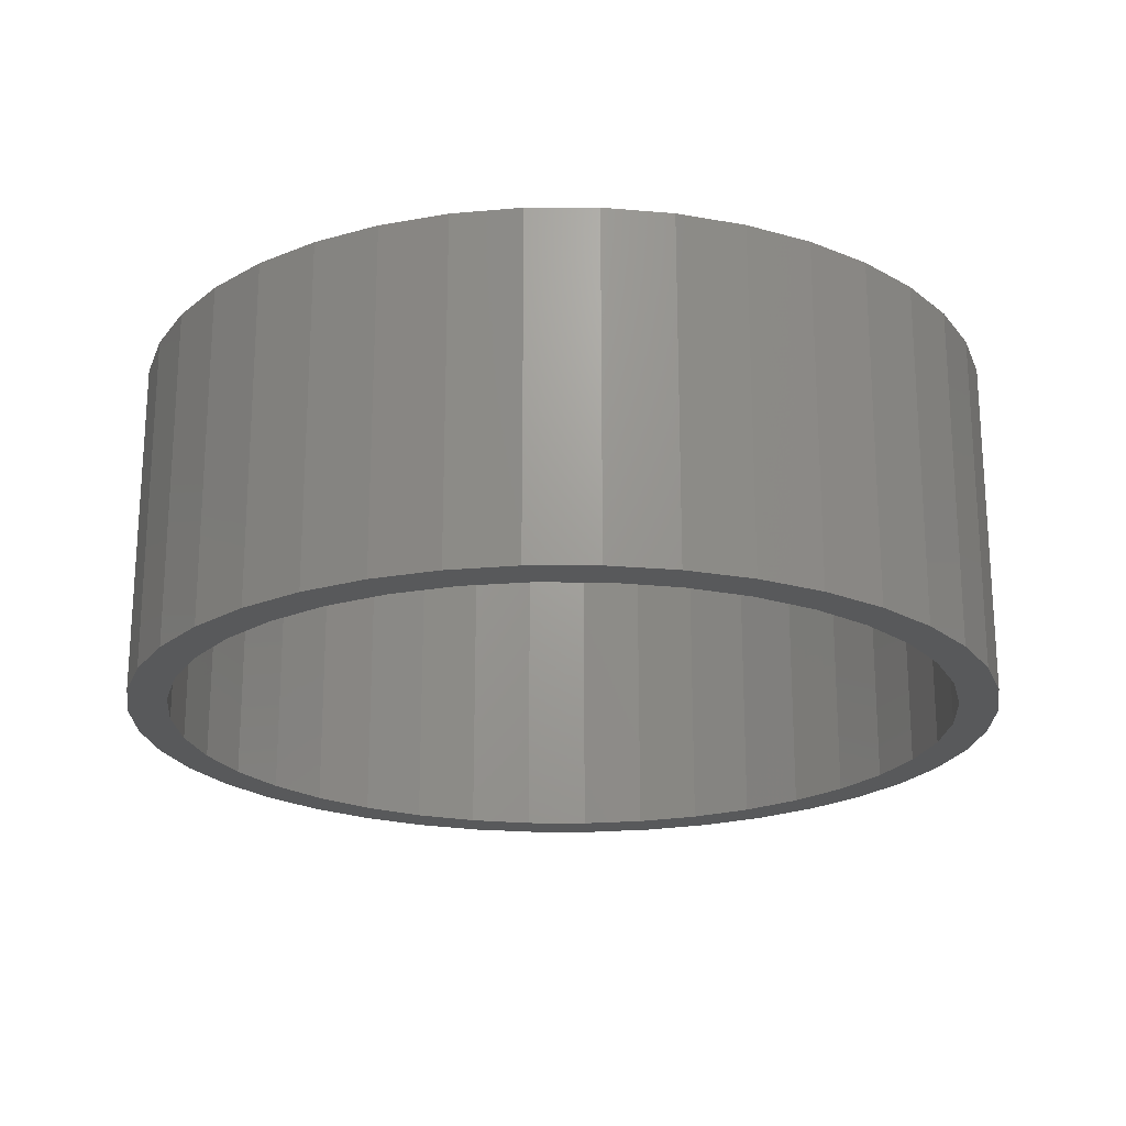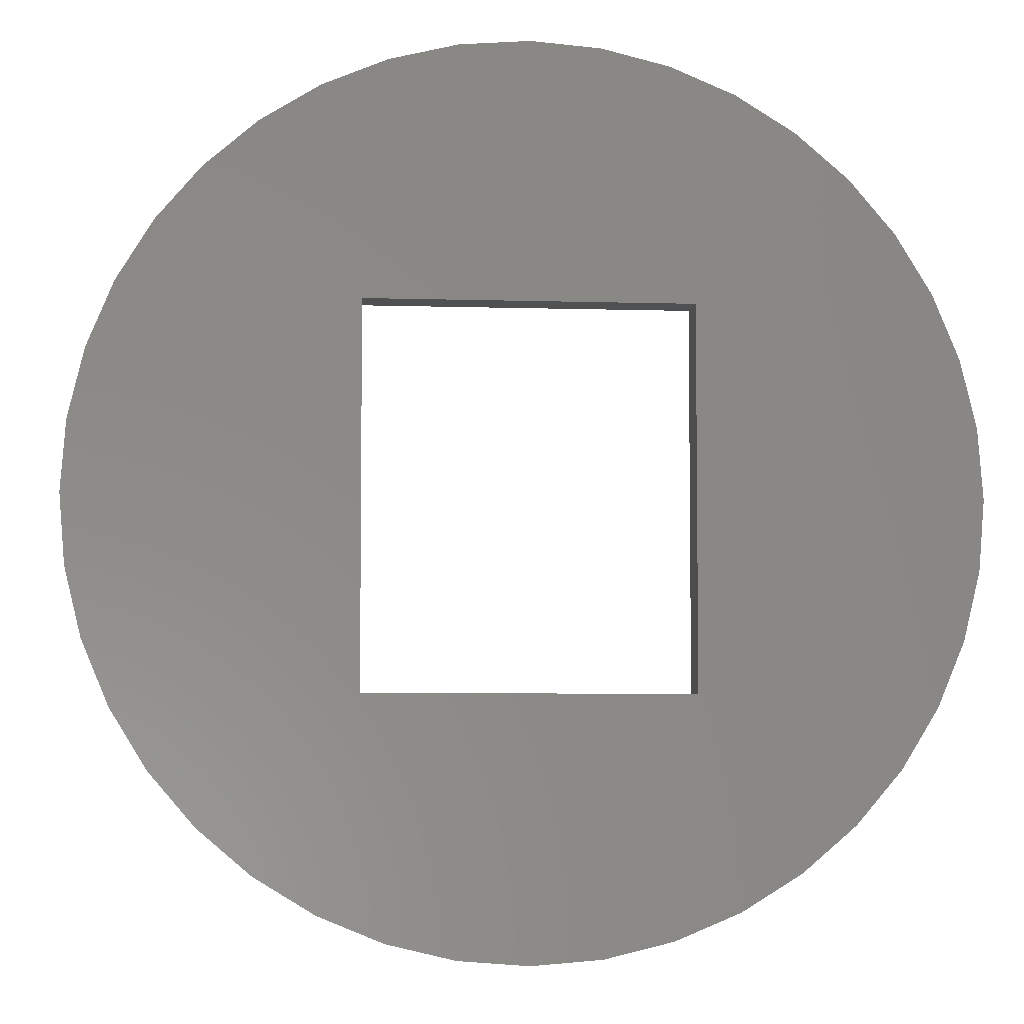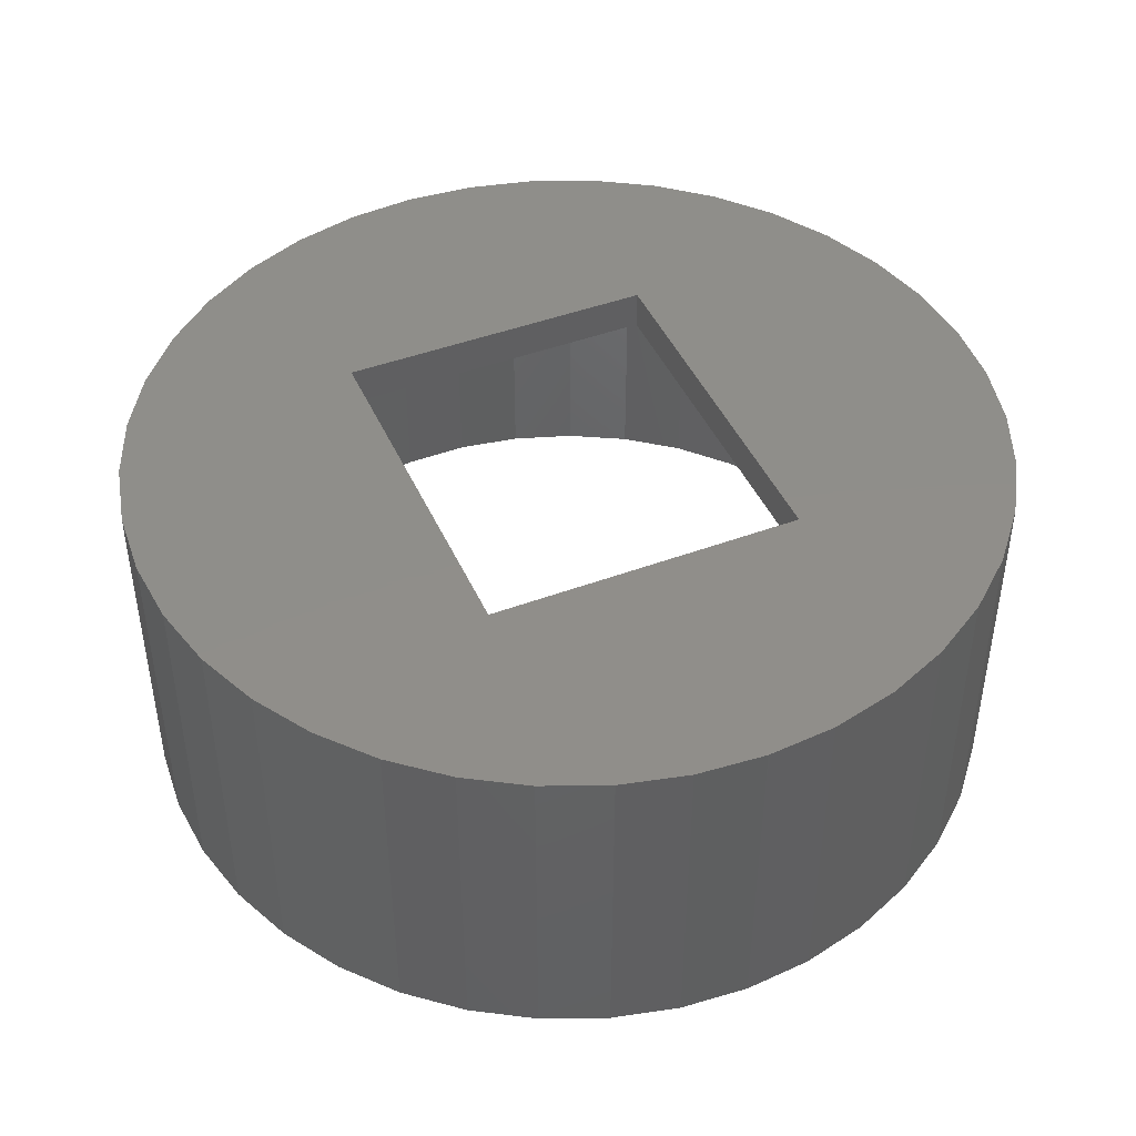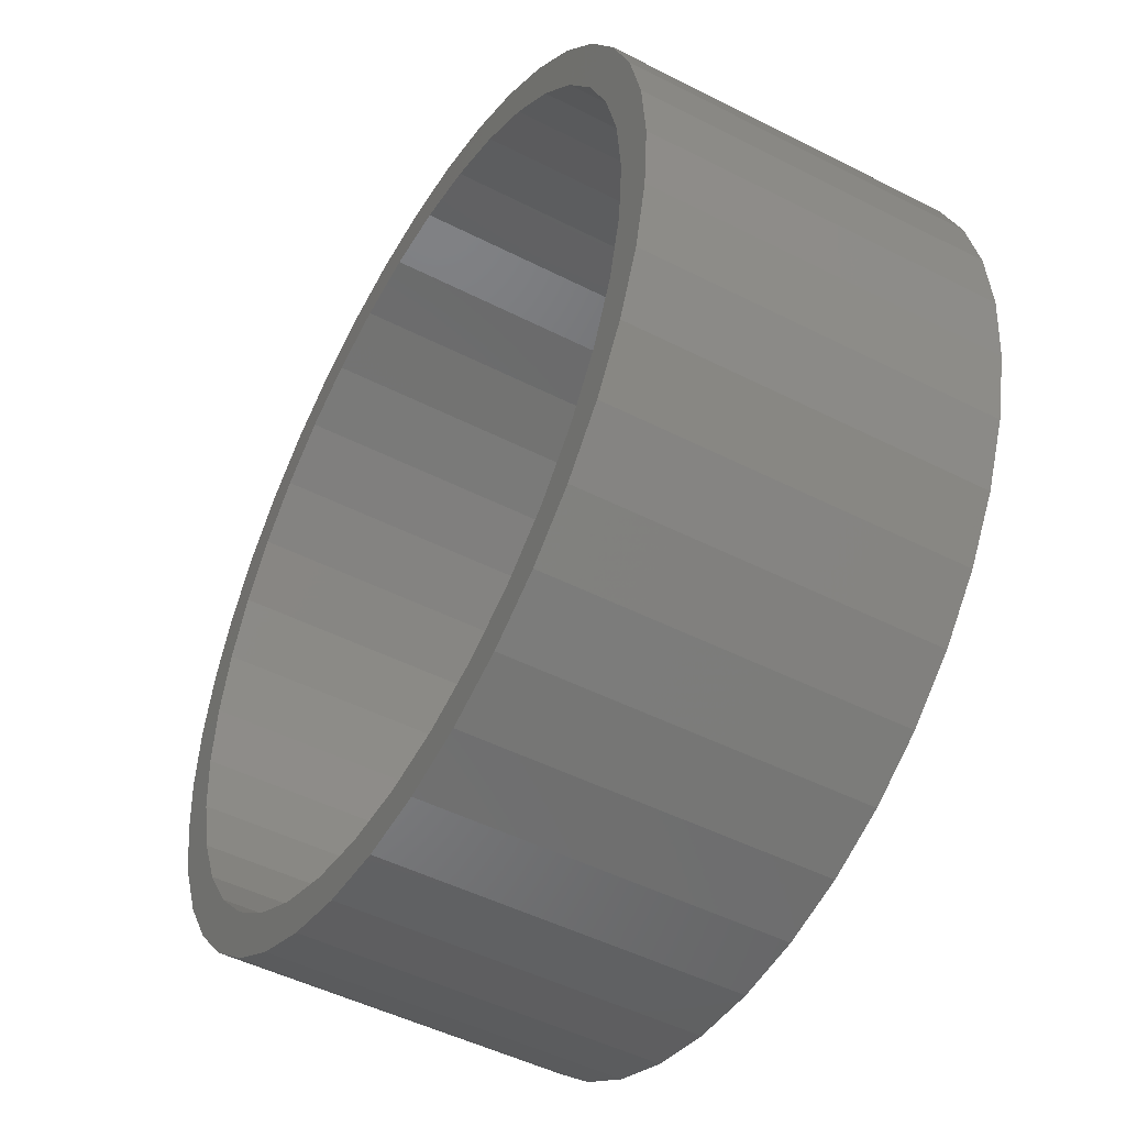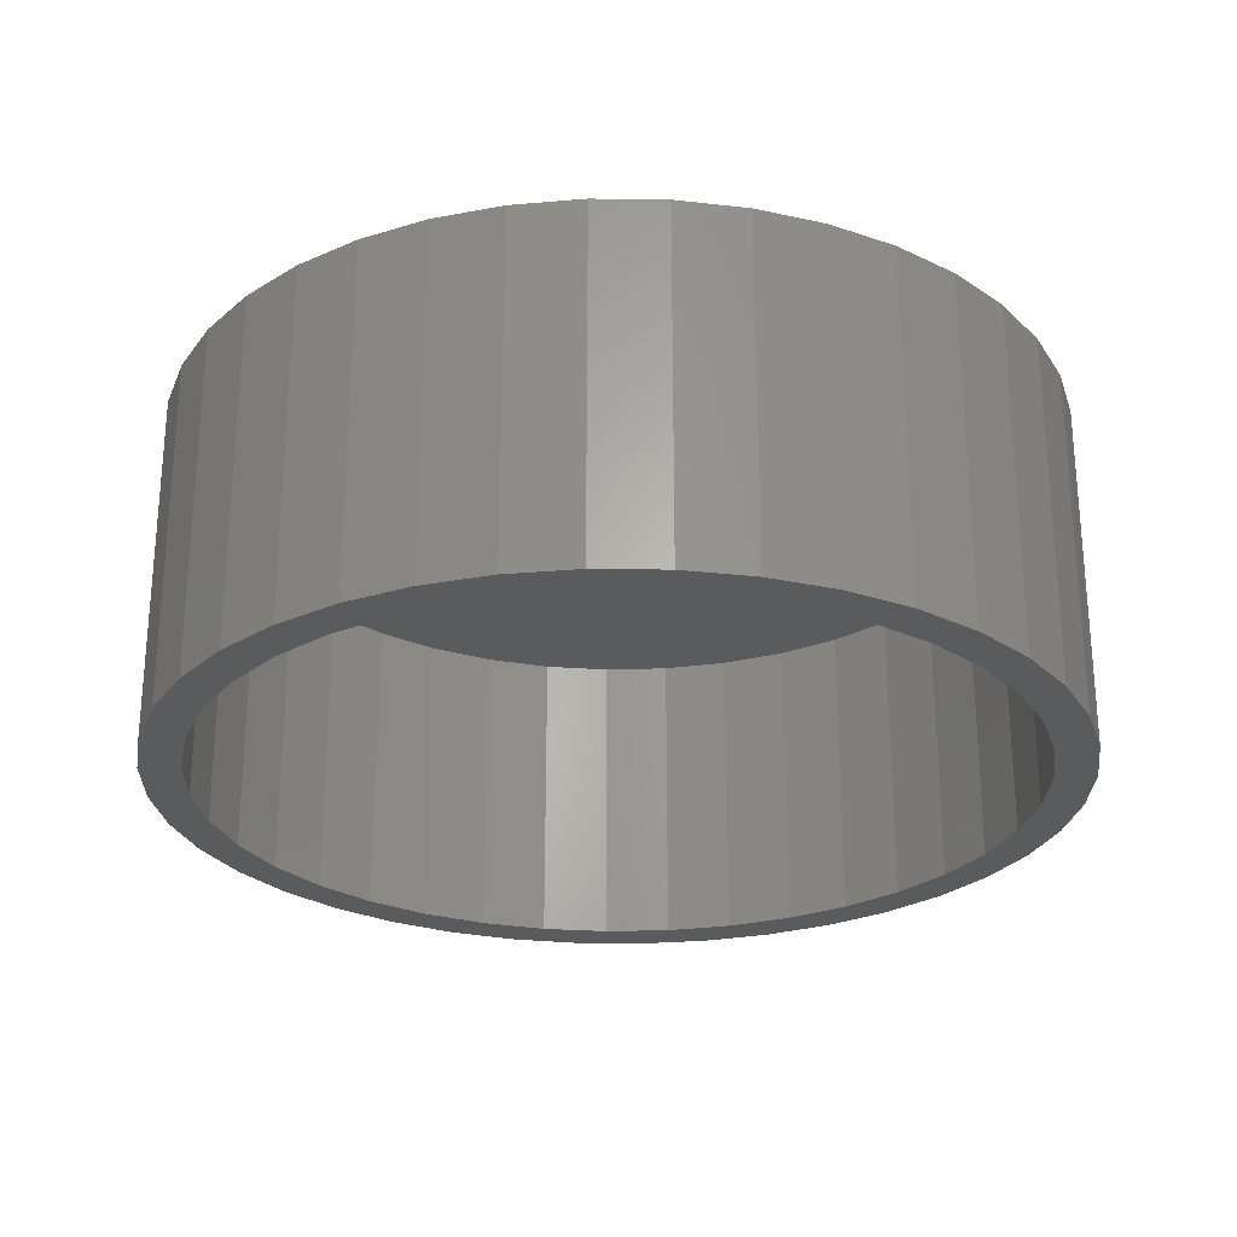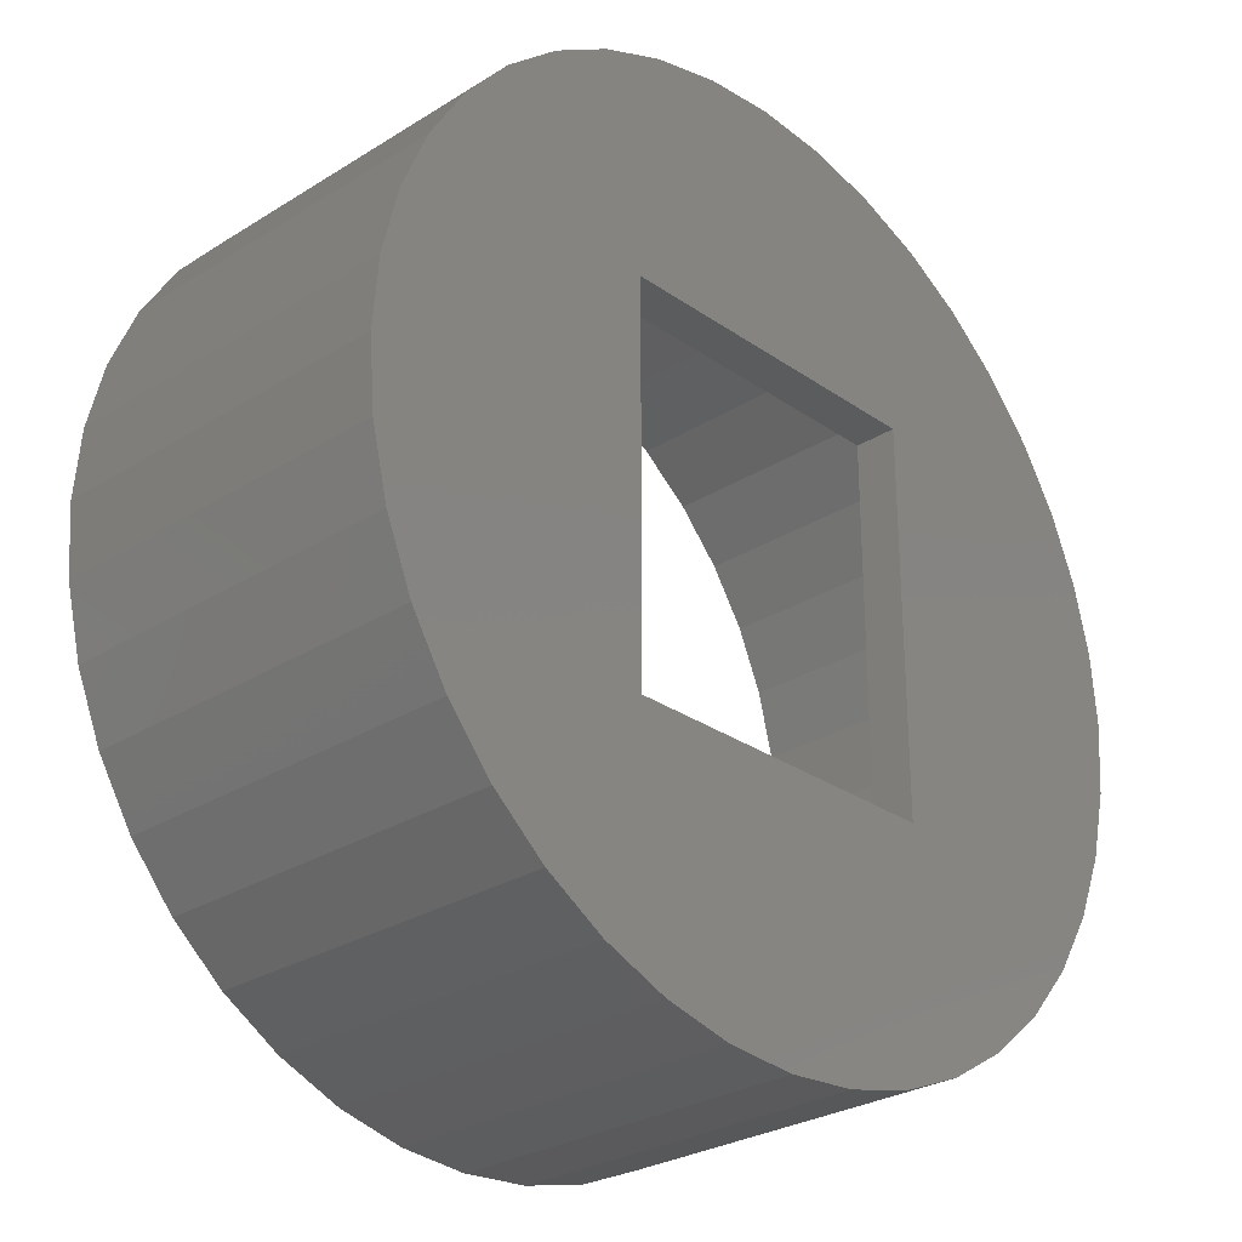
<metadata>
{"format":"stl","ext":"stl","renderer":"f3d","projection":"perspective","resolution":1024,"background":"white","views":[{"elev":-21.3,"azim":112.6,"up":"+Z"},{"elev":-5.1,"azim":-5.7,"up":"+Y"},{"elev":44.9,"azim":156.7,"up":"+Z"},{"elev":-48.4,"azim":-119.7,"up":"+Y"},{"elev":-26.2,"azim":-167.7,"up":"+Z"},{"elev":-28.0,"azim":-46.5,"up":"+Y"}]}
</metadata>
<code>
# stl→obj: 164 verts, 328 faces
v 32.59 -5.162 26
v 33 0 26
v 12 -14 26
v 32.59 5.162 26
v 31.38 10.2 26
v 12 14 26
v 29.4 14.98 26
v 26.7 19.4 26
v 23.33 23.33 26
v 19.4 26.7 26
v 14.98 29.4 26
v 10.2 31.38 26
v 5.162 32.59 26
v 2.021e-15 33 26
v -5.162 32.59 26
v -10.2 31.38 26
v -12 14 26
v -14.98 29.4 26
v -19.4 26.7 26
v -23.33 23.33 26
v -26.7 19.4 26
v -29.4 14.98 26
v -31.38 10.2 26
v -32.59 5.162 26
v -33 4.041e-15 26
v -32.59 -5.162 26
v -31.38 -10.2 26
v -12 -14 26
v -29.4 -14.98 26
v -26.7 -19.4 26
v -23.33 -23.33 26
v -19.4 -26.7 26
v -14.98 -29.4 26
v -10.2 -31.38 26
v -5.162 -32.59 26
v -6.062e-15 -33 26
v 5.162 -32.59 26
v 10.2 -31.38 26
v 14.98 -29.4 26
v 19.4 -26.7 26
v 23.33 -23.33 26
v 26.7 -19.4 26
v 29.4 -14.98 26
v 31.38 -10.2 26
v 12 14 23
v 29.59 4.938 23
v 30 0 23
v 26.38 14.28 23
v 28.37 9.741 23
v 20.32 22.07 23
v 23.67 18.43 23
v 12.05 27.47 23
v 16.41 25.11 23
v 2.477 29.9 23
v 7.365 29.08 23
v -12 14 23
v -7.365 29.08 23
v -2.477 29.9 23
v -16.41 25.11 23
v -12.05 27.47 23
v -23.67 18.43 23
v -20.32 22.07 23
v -28.37 9.741 23
v -26.38 14.28 23
v -30 3.674e-15 23
v -29.59 4.938 23
v -12 -14 23
v -28.37 -9.741 23
v -29.59 -4.938 23
v -23.67 -18.43 23
v -26.38 -14.28 23
v -16.41 -25.11 23
v -20.32 -22.07 23
v -7.365 -29.08 23
v -12.05 -27.47 23
v 2.477 -29.9 23
v -2.477 -29.9 23
v 12 -14 23
v 12.05 -27.47 23
v 7.365 -29.08 23
v 20.32 -22.07 23
v 16.41 -25.11 23
v 26.38 -14.28 23
v 23.67 -18.43 23
v 29.59 -4.938 23
v 28.37 -9.741 23
v 33 0 0
v 32.59 5.162 0
v 31.38 10.2 0
v 29.4 14.98 0
v 26.7 19.4 0
v 23.33 23.33 0
v 19.4 26.7 0
v 14.98 29.4 0
v 10.2 31.38 0
v 5.162 32.59 0
v 2.021e-15 33 0
v -5.162 32.59 0
v -10.2 31.38 0
v -14.98 29.4 0
v -19.4 26.7 0
v -23.33 23.33 0
v -26.7 19.4 0
v -29.4 14.98 0
v -31.38 10.2 0
v -32.59 5.162 0
v -33 4.041e-15 0
v -32.59 -5.162 0
v -31.38 -10.2 0
v -29.4 -14.98 0
v -26.7 -19.4 0
v -23.33 -23.33 0
v -19.4 -26.7 0
v -14.98 -29.4 0
v -10.2 -31.38 0
v -5.162 -32.59 0
v -6.062e-15 -33 0
v 5.162 -32.59 0
v 10.2 -31.38 0
v 14.98 -29.4 0
v 19.4 -26.7 0
v 23.33 -23.33 0
v 26.7 -19.4 0
v 29.4 -14.98 0
v 31.38 -10.2 0
v 32.59 -5.162 0
v 29.59 4.938 0
v 30 0 0
v 26.38 14.28 0
v 28.37 9.741 0
v 20.32 22.07 0
v 23.67 18.43 0
v 12.05 27.47 0
v 16.41 25.11 0
v 2.477 29.9 0
v 7.365 29.08 0
v -7.365 29.08 0
v -2.477 29.9 0
v -16.41 25.11 0
v -12.05 27.47 0
v -23.67 18.43 0
v -20.32 22.07 0
v -28.37 9.741 0
v -26.38 14.28 0
v -30 3.674e-15 0
v -29.59 4.938 0
v -28.37 -9.741 0
v -29.59 -4.938 0
v -23.67 -18.43 0
v -26.38 -14.28 0
v -16.41 -25.11 0
v -20.32 -22.07 0
v -7.365 -29.08 0
v -12.05 -27.47 0
v 2.477 -29.9 0
v -2.477 -29.9 0
v 12.05 -27.47 0
v 7.365 -29.08 0
v 20.32 -22.07 0
v 16.41 -25.11 0
v 26.38 -14.28 0
v 23.67 -18.43 0
v 29.59 -4.938 0
v 28.37 -9.741 0
f 1 2 3
f 4 5 6
f 7 8 6
f 9 10 6
f 11 12 6
f 13 14 6
f 15 16 17
f 18 19 17
f 20 21 17
f 22 23 17
f 24 25 17
f 26 27 28
f 29 30 28
f 31 32 28
f 33 34 28
f 35 36 28
f 37 38 3
f 39 40 3
f 41 42 3
f 43 44 3
f 17 6 14
f 3 28 36
f 1 3 44
f 6 5 7
f 6 10 11
f 15 17 14
f 17 19 20
f 17 23 24
f 28 27 29
f 28 32 33
f 37 3 36
f 3 40 41
f 2 4 6
f 12 13 6
f 21 22 17
f 30 31 28
f 38 39 3
f 6 3 2
f 6 8 9
f 17 25 28
f 35 28 34
f 16 18 17
f 42 43 3
f 28 25 26
f 45 46 47
f 45 48 49
f 45 50 51
f 45 52 53
f 45 54 55
f 56 57 58
f 56 59 60
f 56 61 62
f 56 63 64
f 56 65 66
f 67 68 69
f 67 70 71
f 67 72 73
f 67 74 75
f 67 76 77
f 78 79 80
f 78 81 82
f 78 83 84
f 78 85 86
f 76 67 78
f 58 45 56
f 78 45 47
f 51 48 45
f 55 52 45
f 57 56 60
f 61 56 64
f 65 67 69
f 73 70 67
f 77 74 67
f 79 78 82
f 83 78 86
f 85 78 47
f 45 49 46
f 56 62 59
f 67 71 68
f 78 80 76
f 65 56 67
f 50 45 53
f 75 72 67
f 54 45 58
f 56 66 63
f 84 81 78
f 28 3 78
f 28 78 67
f 17 28 67
f 17 67 56
f 6 17 56
f 6 56 45
f 3 6 45
f 3 45 78
f 2 87 88
f 89 90 5
f 91 92 9
f 93 94 11
f 95 96 13
f 97 98 15
f 99 100 18
f 101 102 20
f 103 104 22
f 105 106 24
f 107 108 26
f 109 110 29
f 111 112 31
f 113 114 33
f 115 116 35
f 117 118 37
f 119 120 39
f 121 122 41
f 123 124 43
f 125 126 1
f 87 2 126
f 44 43 124
f 42 41 122
f 40 39 120
f 38 37 118
f 36 35 116
f 34 33 114
f 32 31 112
f 30 29 110
f 27 26 108
f 25 24 106
f 23 22 104
f 21 20 102
f 19 18 100
f 16 15 98
f 14 13 96
f 12 11 94
f 10 9 92
f 8 7 90
f 5 4 88
f 2 88 4
f 91 9 8
f 97 15 14
f 103 22 21
f 109 29 27
f 115 35 34
f 121 41 40
f 1 126 2
f 40 120 121
f 34 114 115
f 27 108 109
f 21 102 103
f 14 96 97
f 8 90 91
f 88 89 5
f 94 95 12
f 100 101 19
f 106 107 25
f 112 113 32
f 118 119 38
f 124 125 44
f 43 42 123
f 37 36 117
f 31 30 111
f 24 23 105
f 18 16 99
f 11 10 93
f 5 90 7
f 107 26 25
f 125 1 44
f 30 110 111
f 10 92 93
f 32 113 33
f 105 23 104
f 98 99 16
f 122 123 42
f 20 19 101
f 95 13 12
f 38 119 39
f 116 117 36
f 127 128 47
f 48 129 130
f 50 131 132
f 52 133 134
f 54 135 136
f 57 137 138
f 59 139 140
f 61 141 142
f 63 143 144
f 65 145 146
f 68 147 148
f 70 149 150
f 72 151 152
f 74 153 154
f 76 155 156
f 79 157 158
f 81 159 160
f 83 161 162
f 85 163 164
f 163 47 128
f 161 83 86
f 159 81 84
f 157 79 82
f 155 76 80
f 153 74 77
f 151 72 75
f 149 70 73
f 147 68 71
f 145 65 69
f 143 63 66
f 141 61 64
f 139 59 62
f 137 57 60
f 135 54 58
f 133 52 55
f 131 50 53
f 129 48 51
f 127 46 49
f 46 127 47
f 53 52 134
f 60 59 140
f 66 65 146
f 73 72 152
f 80 79 158
f 86 85 164
f 164 161 86
f 158 155 80
f 152 149 73
f 146 143 66
f 140 137 60
f 134 131 53
f 49 130 127
f 55 136 133
f 62 142 139
f 69 148 145
f 75 154 151
f 82 160 157
f 163 85 47
f 160 82 81
f 154 75 74
f 148 69 68
f 142 62 61
f 136 55 54
f 130 49 48
f 58 57 138
f 77 76 156
f 156 153 77
f 138 135 58
f 51 132 129
f 71 150 147
f 162 84 83
f 144 64 63
f 51 50 132
f 144 141 64
f 84 162 159
f 71 70 150
f 128 88 87
f 130 90 89
f 132 92 91
f 134 94 93
f 136 96 95
f 138 98 97
f 140 100 99
f 142 102 101
f 144 104 103
f 146 106 105
f 145 108 107
f 147 110 109
f 149 112 111
f 151 114 113
f 153 116 115
f 155 118 117
f 157 120 119
f 159 122 121
f 161 124 123
f 163 126 125
f 126 163 128
f 124 161 164
f 122 159 162
f 120 157 160
f 118 155 158
f 116 153 156
f 114 151 154
f 112 149 152
f 110 147 150
f 108 145 148
f 105 143 146
f 103 141 144
f 101 139 142
f 99 137 140
f 97 135 138
f 95 133 136
f 93 131 134
f 91 129 132
f 89 127 130
f 126 128 87
f 131 92 132
f 137 98 138
f 143 104 144
f 148 147 109
f 154 153 115
f 160 159 121
f 125 124 164
f 119 118 158
f 113 112 152
f 104 143 105
f 98 137 99
f 92 131 93
f 108 148 109
f 157 119 158
f 127 89 88
f 133 95 94
f 139 101 100
f 145 107 106
f 154 115 114
f 160 121 120
f 125 164 163
f 117 156 155
f 111 150 149
f 102 142 141
f 96 136 135
f 90 130 129
f 127 88 128
f 145 106 146
f 123 122 162
f 102 141 103
f 151 113 152
f 110 150 111
f 129 91 90
f 156 117 116
f 100 140 139
f 133 94 134
f 97 96 135
f 123 162 161

</code>
